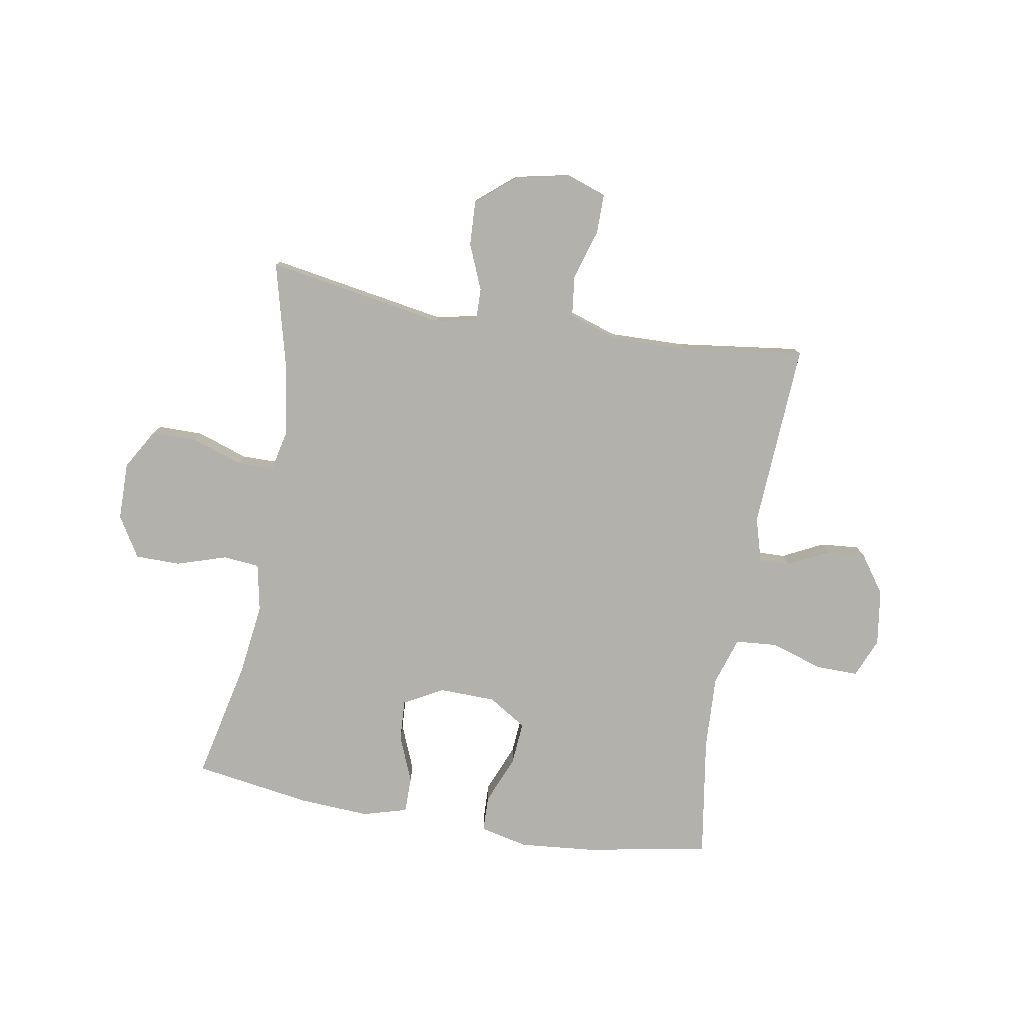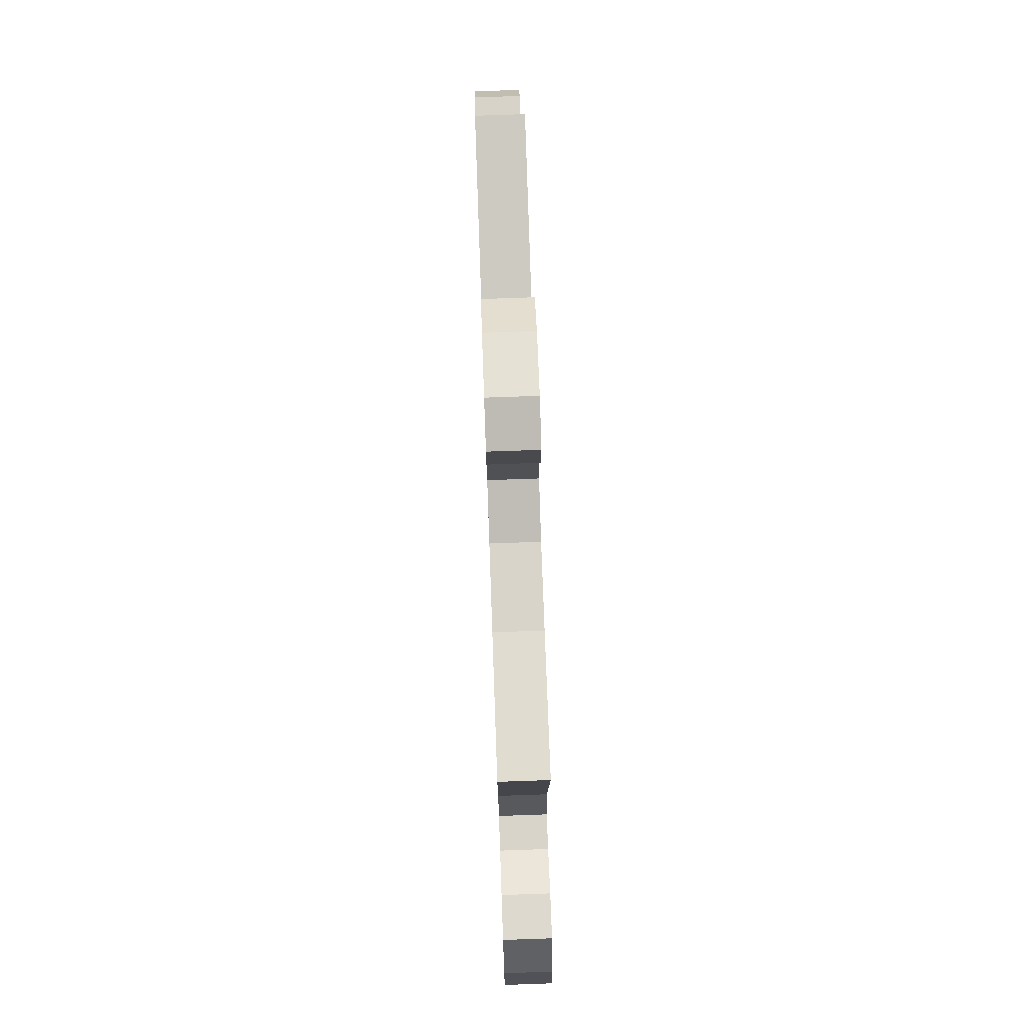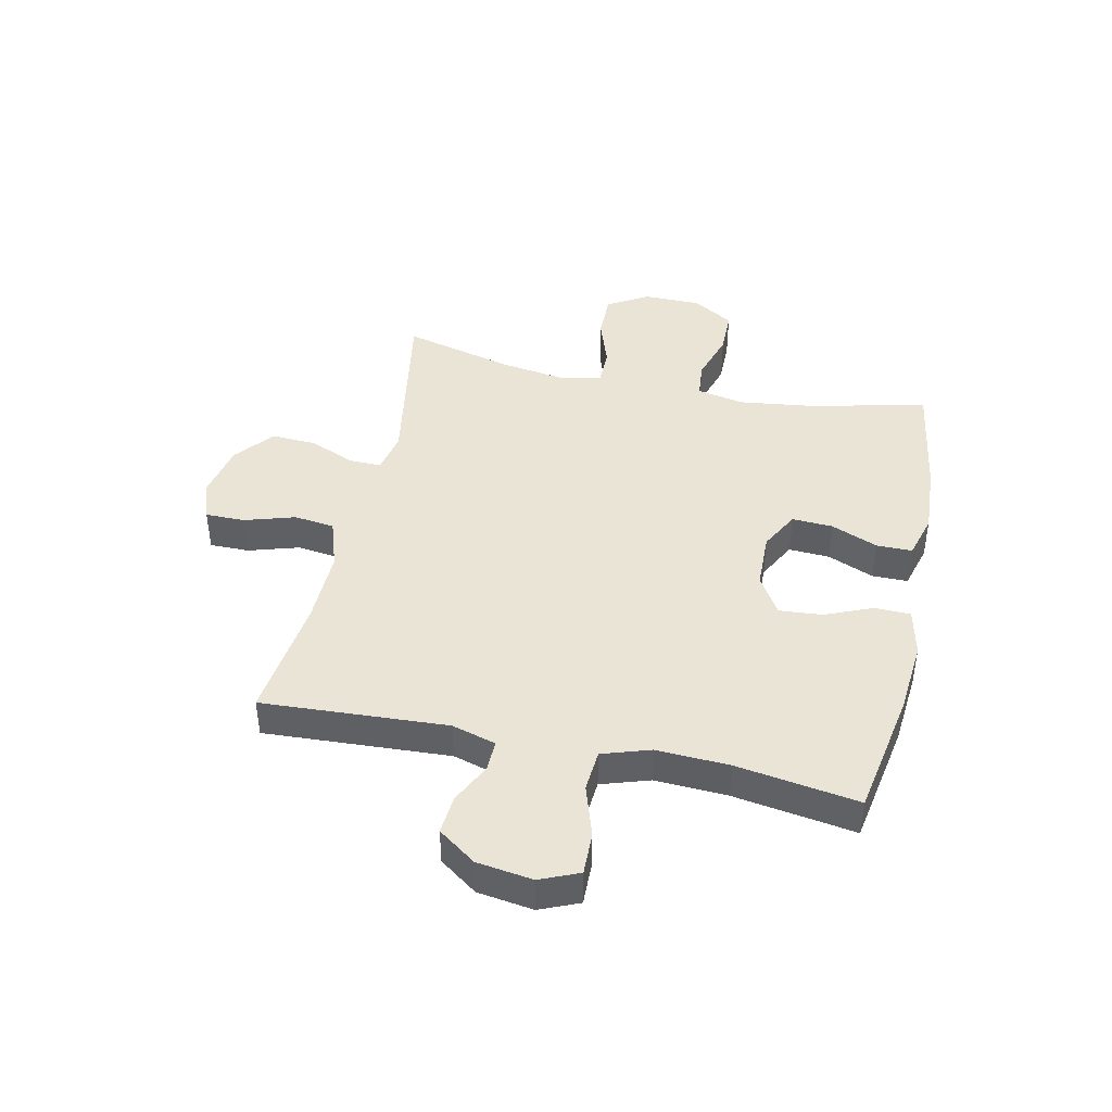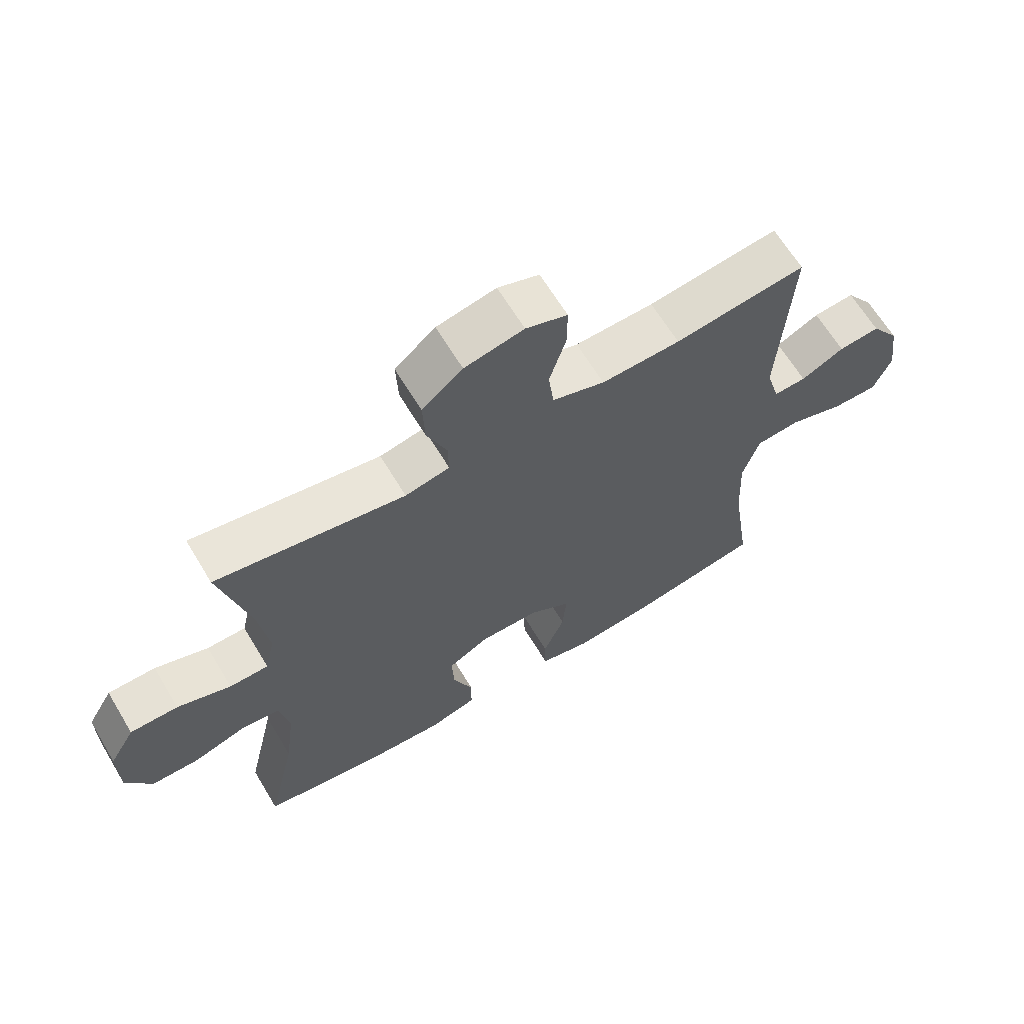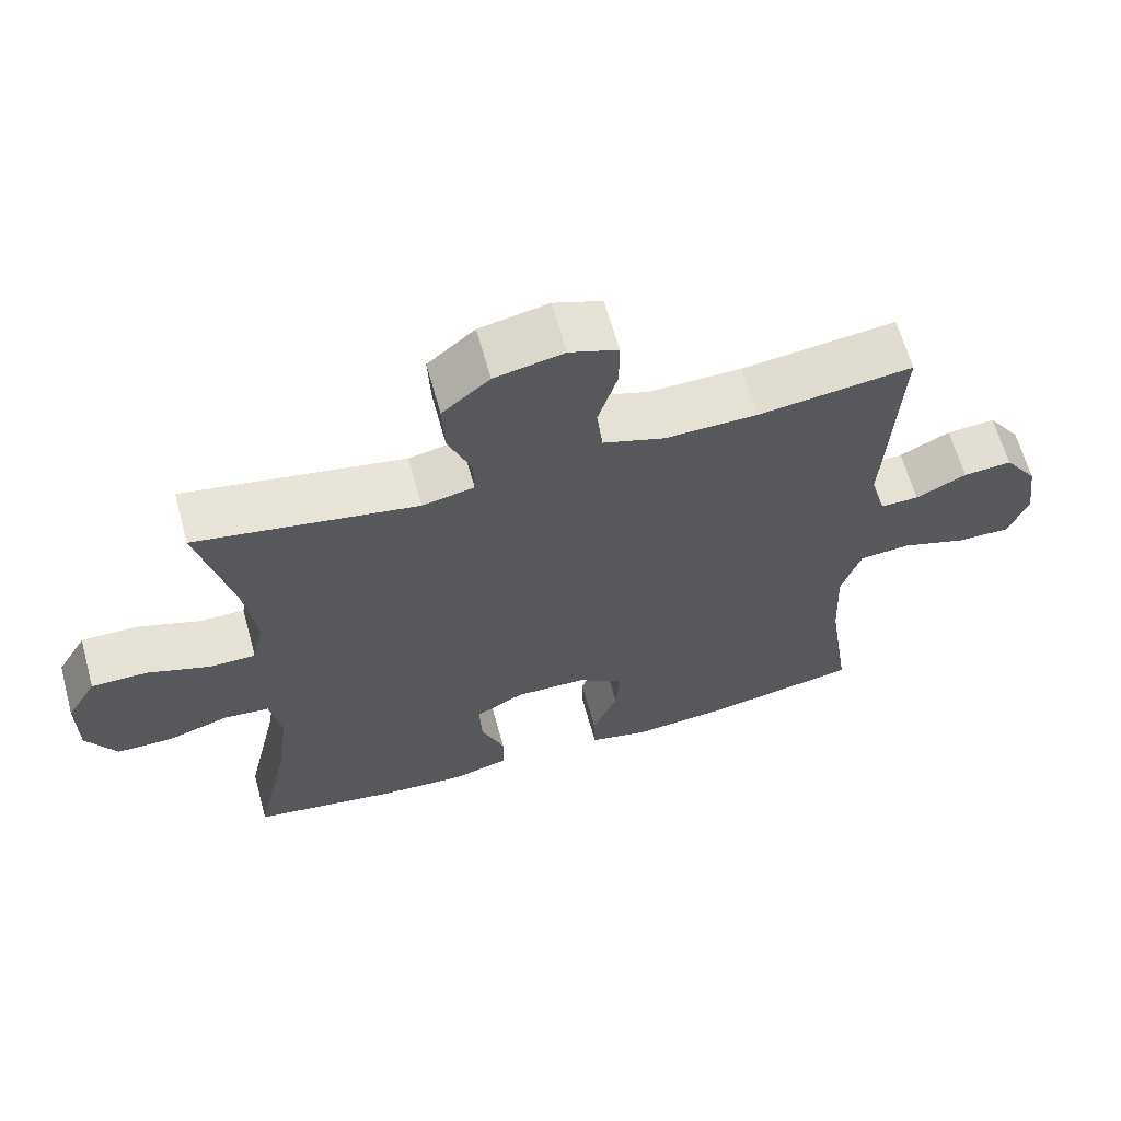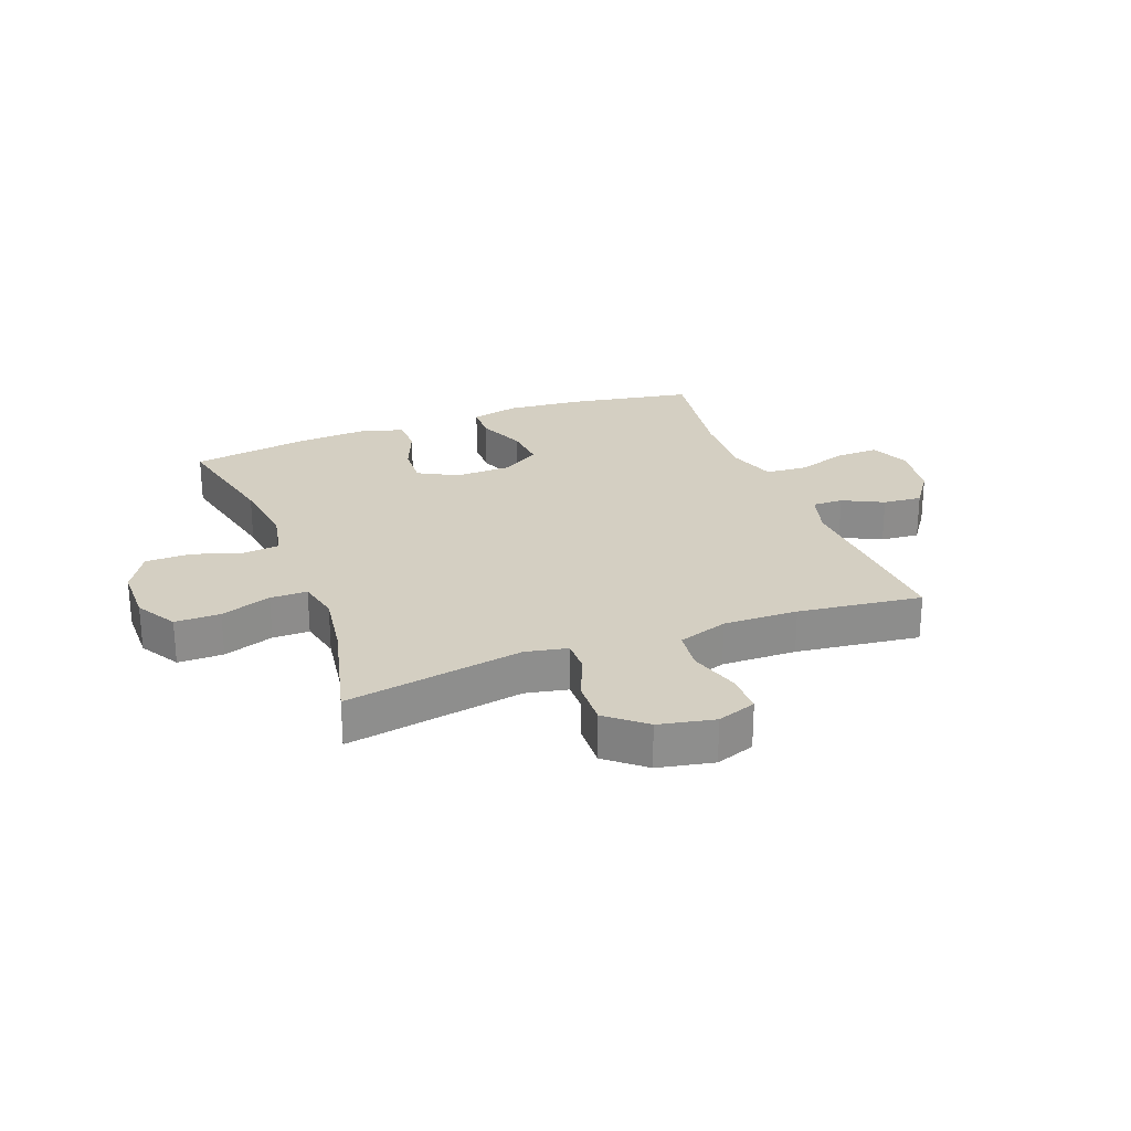
<metadata>
{"format":"obj","ext":"obj","renderer":"f3d","projection":"perspective","resolution":1024,"background":"white","views":[{"elev":-79.0,"azim":-9.6,"up":"+Y"},{"elev":76.4,"azim":88.0,"up":"+Z"},{"elev":43.6,"azim":102.3,"up":"+Y"},{"elev":64.7,"azim":-31.0,"up":"+Z"},{"elev":63.5,"azim":-15.4,"up":"+Z"},{"elev":25.6,"azim":-20.8,"up":"+Y"}]}
</metadata>
<code>
o path1914
v -0.4601 0.0375 0.2783
v -0.4431 0.0375 0.1623
v -0.4597 0.0375 0.08846
v -0.5245 0.0375 0.08821
v -0.6134 0.0375 0.1188
v -0.6929 0.0375 0.119
v -0.735 0.0375 0.04773
v -0.7345 0.0375 -0.05425
v -0.6917 0.0375 -0.1259
v -0.6125 0.0375 -0.1268
v -0.5245 0.0375 -0.09911
v -0.4605 0.0375 -0.1054
v -0.4441 0.0375 -0.1892
v -0.4607 0.0375 -0.3164
v -0.5089 0.0375 -0.5285
v -0.3023 0.0375 -0.561
v -0.1795 0.0375 -0.5686
v -0.1011 0.0375 -0.5466
v -0.1006 0.0375 -0.4836
v -0.134 0.0375 -0.4011
v -0.1375 0.0375 -0.3288
v -0.06874 0.0375 -0.2916
v 0.03062 0.0375 -0.2942
v 0.09781 0.0375 -0.3361
v 0.09152 0.0375 -0.4122
v 0.05625 0.0375 -0.4969
v 0.05791 0.0375 -0.5598
v 0.1421 0.0375 -0.5791
v 0.273 0.0375 -0.5675
v 0.4928 0.0375 -0.5285
v 0.4604 0.0375 -0.3131
v 0.4549 0.0375 -0.1839
v 0.4825 0.0375 -0.0992
v 0.5554 0.0375 -0.09346
v 0.6471 0.0375 -0.123
v 0.7217 0.0375 -0.1245
v 0.751 0.0375 -0.05553
v 0.7372 0.0375 0.04319
v 0.6901 0.0375 0.11
v 0.6215 0.0375 0.1042
v 0.55 0.0375 0.06873
v 0.4958 0.0375 0.0675
v 0.4736 0.0375 0.1449
v 0.4928 0.0375 0.4734
v 0.2745 0.0375 0.446
v 0.1431 0.0375 0.4433
v 0.05575 0.0375 0.4722
v 0.04734 0.0375 0.5439
v 0.07469 0.0375 0.6324
v 0.0751 0.0375 0.7027
v 0.006326 0.0375 0.7269
v -0.09185 0.0375 0.7067
v -0.1591 0.0375 0.651
v -0.1556 0.0375 0.5716
v -0.1225 0.0375 0.491
v -0.1214 0.0375 0.4343
v -0.1952 0.0375 0.4193
v -0.5089 0.0375 0.4734
v -0.4601 -0.0375 0.2783
v -0.4431 -0.0375 0.1623
v -0.4597 -0.0375 0.08846
v -0.5245 -0.0375 0.08821
v -0.6134 -0.0375 0.1188
v -0.6929 -0.0375 0.119
v -0.735 -0.0375 0.04773
v -0.7345 -0.0375 -0.05425
v -0.6917 -0.0375 -0.1259
v -0.6125 -0.0375 -0.1268
v -0.5245 -0.0375 -0.09911
v -0.4605 -0.0375 -0.1054
v -0.4441 -0.0375 -0.1892
v -0.4607 -0.0375 -0.3164
v -0.5089 -0.0375 -0.5285
v -0.3023 -0.0375 -0.561
v -0.1795 -0.0375 -0.5686
v -0.1011 -0.0375 -0.5466
v -0.1006 -0.0375 -0.4836
v -0.134 -0.0375 -0.4011
v -0.1375 -0.0375 -0.3288
v -0.06874 -0.0375 -0.2916
v 0.03062 -0.0375 -0.2942
v 0.09781 -0.0375 -0.3361
v 0.09152 -0.0375 -0.4122
v 0.05625 -0.0375 -0.4969
v 0.05791 -0.0375 -0.5598
v 0.1421 -0.0375 -0.5791
v 0.273 -0.0375 -0.5675
v 0.4928 -0.0375 -0.5285
v 0.4604 -0.0375 -0.3131
v 0.4549 -0.0375 -0.1839
v 0.4825 -0.0375 -0.0992
v 0.5554 -0.0375 -0.09346
v 0.6471 -0.0375 -0.123
v 0.7217 -0.0375 -0.1245
v 0.751 -0.0375 -0.05553
v 0.7372 -0.0375 0.04319
v 0.6901 -0.0375 0.11
v 0.6215 -0.0375 0.1042
v 0.55 -0.0375 0.06873
v 0.4958 -0.0375 0.0675
v 0.4736 -0.0375 0.1449
v 0.4928 -0.0375 0.4734
v 0.2745 -0.0375 0.446
v 0.1431 -0.0375 0.4433
v 0.05575 -0.0375 0.4722
v 0.04734 -0.0375 0.5439
v 0.07469 -0.0375 0.6324
v 0.0751 -0.0375 0.7027
v 0.006326 -0.0375 0.7269
v -0.09185 -0.0375 0.7067
v -0.1591 -0.0375 0.651
v -0.1556 -0.0375 0.5716
v -0.1225 -0.0375 0.491
v -0.1214 -0.0375 0.4343
v -0.1952 -0.0375 0.4193
v -0.5089 -0.0375 0.4734
v -0.6929 0.0375 0.119
v -0.735 0.0375 0.04773
v -0.7345 0.0375 -0.05425
v -0.6917 0.0375 -0.1259
v -0.6134 0.0375 0.1188
v -0.6125 0.0375 -0.1268
v -0.5245 0.0375 0.08821
v -0.5245 0.0375 -0.09911
v -0.4597 0.0375 0.08846
v -0.4597 0.0375 0.08846
v -0.4605 0.0375 -0.1054
v -0.4605 0.0375 -0.1054
v -0.4607 0.0375 -0.3164
v -0.5089 0.0375 -0.5285
v -0.5089 0.0375 -0.5285
v -0.5089 0.0375 0.4734
v -0.5089 0.0375 0.4734
v -0.4601 0.0375 0.2783
v -0.4441 0.0375 -0.1892
v -0.4431 0.0375 0.1623
v -0.3023 0.0375 -0.561
v -0.1952 0.0375 0.4193
v -0.1795 0.0375 -0.5686
v -0.1214 0.0375 0.4343
v -0.1214 0.0375 0.4343
v -0.134 0.0375 -0.4011
v -0.1375 0.0375 -0.3288
v -0.1375 0.0375 -0.3288
v -0.1011 0.0375 -0.5466
v -0.1011 0.0375 -0.5466
v -0.09185 0.0375 0.7067
v -0.1591 0.0375 0.651
v -0.1556 0.0375 0.5716
v -0.1225 0.0375 0.491
v -0.06874 0.0375 -0.2916
v -0.1006 0.0375 -0.4836
v 0.006326 0.0375 0.7269
v 0.03062 0.0375 -0.2942
v 0.0751 0.0375 0.7027
v 0.0751 0.0375 0.7027
v 0.09781 0.0375 -0.3361
v 0.09781 0.0375 -0.3361
v 0.07469 0.0375 0.6324
v 0.04734 0.0375 0.5439
v 0.05575 0.0375 0.4722
v 0.05575 0.0375 0.4722
v 0.1431 0.0375 0.4433
v 0.09152 0.0375 -0.4122
v 0.05625 0.0375 -0.4969
v 0.05791 0.0375 -0.5598
v 0.05791 0.0375 -0.5598
v 0.1421 0.0375 -0.5791
v 0.273 0.0375 -0.5675
v 0.2745 0.0375 0.446
v 0.4928 0.0375 0.4734
v 0.4928 0.0375 0.4734
v 0.4736 0.0375 0.1449
v 0.4549 0.0375 -0.1839
v 0.4825 0.0375 -0.0992
v 0.4825 0.0375 -0.0992
v 0.4604 0.0375 -0.3131
v 0.4928 0.0375 -0.5285
v 0.4928 0.0375 -0.5285
v 0.4958 0.0375 0.0675
v 0.4958 0.0375 0.0675
v 0.5554 0.0375 -0.09346
v 0.55 0.0375 0.06873
v 0.6215 0.0375 0.1042
v 0.6471 0.0375 -0.123
v 0.6901 0.0375 0.11
v 0.7217 0.0375 -0.1245
v 0.7217 0.0375 -0.1245
v 0.7372 0.0375 0.04319
v 0.751 0.0375 -0.05553
v -0.6929 -0.0375 0.119
v -0.735 -0.0375 0.04773
v -0.7345 -0.0375 -0.05425
v -0.6917 -0.0375 -0.1259
v -0.6134 -0.0375 0.1188
v -0.6125 -0.0375 -0.1268
v -0.5245 -0.0375 0.08821
v -0.5245 -0.0375 -0.09911
v -0.4597 -0.0375 0.08846
v -0.4597 -0.0375 0.08846
v -0.4605 -0.0375 -0.1054
v -0.4605 -0.0375 -0.1054
v -0.4607 -0.0375 -0.3164
v -0.5089 -0.0375 -0.5285
v -0.5089 -0.0375 -0.5285
v -0.5089 -0.0375 0.4734
v -0.5089 -0.0375 0.4734
v -0.4601 -0.0375 0.2783
v -0.4441 -0.0375 -0.1892
v -0.4431 -0.0375 0.1623
v -0.3023 -0.0375 -0.561
v -0.1952 -0.0375 0.4193
v -0.1795 -0.0375 -0.5686
v -0.1214 -0.0375 0.4343
v -0.1214 -0.0375 0.4343
v -0.134 -0.0375 -0.4011
v -0.1375 -0.0375 -0.3288
v -0.1375 -0.0375 -0.3288
v -0.1011 -0.0375 -0.5466
v -0.1011 -0.0375 -0.5466
v -0.09185 -0.0375 0.7067
v -0.1591 -0.0375 0.651
v -0.1556 -0.0375 0.5716
v -0.1225 -0.0375 0.491
v -0.06874 -0.0375 -0.2916
v -0.1006 -0.0375 -0.4836
v 0.006326 -0.0375 0.7269
v 0.03062 -0.0375 -0.2942
v 0.0751 -0.0375 0.7027
v 0.0751 -0.0375 0.7027
v 0.09781 -0.0375 -0.3361
v 0.09781 -0.0375 -0.3361
v 0.07469 -0.0375 0.6324
v 0.04734 -0.0375 0.5439
v 0.05575 -0.0375 0.4722
v 0.05575 -0.0375 0.4722
v 0.1431 -0.0375 0.4433
v 0.09152 -0.0375 -0.4122
v 0.05625 -0.0375 -0.4969
v 0.05791 -0.0375 -0.5598
v 0.05791 -0.0375 -0.5598
v 0.1421 -0.0375 -0.5791
v 0.273 -0.0375 -0.5675
v 0.2745 -0.0375 0.446
v 0.4928 -0.0375 0.4734
v 0.4928 -0.0375 0.4734
v 0.4736 -0.0375 0.1449
v 0.4549 -0.0375 -0.1839
v 0.4825 -0.0375 -0.0992
v 0.4825 -0.0375 -0.0992
v 0.4604 -0.0375 -0.3131
v 0.4928 -0.0375 -0.5285
v 0.4928 -0.0375 -0.5285
v 0.4958 -0.0375 0.0675
v 0.4958 -0.0375 0.0675
v 0.5554 -0.0375 -0.09346
v 0.55 -0.0375 0.06873
v 0.6215 -0.0375 0.1042
v 0.6471 -0.0375 -0.123
v 0.6901 -0.0375 0.11
v 0.7217 -0.0375 -0.1245
v 0.7217 -0.0375 -0.1245
v 0.7372 -0.0375 0.04319
v 0.751 -0.0375 -0.05553
f 208 212 206
f 242 238 239
f 213 216 211
f 257 259 258
f 193 196 195
f 264 259 261
f 197 198 199
f 251 231 243
f 254 256 257
f 211 203 204
f 199 225 210
f 191 192 195
f 254 228 249
f 192 193 195
f 244 247 245
f 195 196 197
f 259 257 256
f 216 213 226
f 198 197 196
f 201 225 199
f 234 224 235
f 212 225 214
f 242 239 240
f 227 233 229
f 258 259 263
f 209 217 201
f 258 263 260
f 216 217 203
f 228 247 237
f 221 233 227
f 225 201 217
f 203 217 209
f 234 233 221
f 224 234 223
f 208 210 212
f 210 225 212
f 247 228 254
f 237 247 244
f 214 228 237
f 214 225 228
f 214 237 235
f 219 226 213
f 211 216 203
f 249 256 254
f 198 201 199
f 243 238 242
f 263 259 264
f 249 228 248
f 248 231 251
f 251 243 252
f 228 231 248
f 196 193 194
f 214 235 224
f 243 231 238
f 234 221 223
f 223 221 222
f 6 7 65 64
f 7 8 66 65
f 8 9 67 66
f 5 6 64 63
f 9 10 68 67
f 4 5 63 62
f 10 11 69 68
f 126 4 62 200
f 11 128 202 69
f 14 131 205 72
f 133 1 59 207
f 13 14 72 71
f 12 13 71 70
f 1 2 60 59
f 2 3 61 60
f 15 16 74 73
f 57 58 116 115
f 16 17 75 74
f 141 57 115 215
f 20 144 218 78
f 17 146 220 75
f 52 53 111 110
f 53 54 112 111
f 54 55 113 112
f 21 22 80 79
f 19 20 78 77
f 18 19 77 76
f 55 56 114 113
f 51 52 110 109
f 22 23 81 80
f 156 51 109 230
f 23 158 232 81
f 49 50 108 107
f 48 49 107 106
f 162 48 106 236
f 46 47 105 104
f 25 26 84 83
f 26 167 241 84
f 27 28 86 85
f 24 25 83 82
f 28 29 87 86
f 45 46 104 103
f 172 45 103 246
f 43 44 102 101
f 32 176 250 90
f 31 32 90 89
f 179 31 89 253
f 29 30 88 87
f 181 43 101 255
f 33 34 92 91
f 41 42 100 99
f 40 41 99 98
f 34 35 93 92
f 39 40 98 97
f 35 188 262 93
f 38 39 97 96
f 37 38 96 95
f 36 37 95 94
f 134 132 138
f 168 165 164
f 139 137 142
f 183 184 185
f 119 121 122
f 190 187 185
f 123 125 124
f 177 169 157
f 180 183 182
f 137 130 129
f 125 136 151
f 117 121 118
f 180 175 154
f 118 121 119
f 170 171 173
f 121 123 122
f 185 182 183
f 142 152 139
f 124 122 123
f 127 125 151
f 160 161 150
f 138 140 151
f 168 166 165
f 153 155 159
f 184 189 185
f 135 127 143
f 184 186 189
f 142 129 143
f 154 163 173
f 147 153 159
f 151 143 127
f 129 135 143
f 160 147 159
f 150 149 160
f 134 138 136
f 136 138 151
f 173 180 154
f 163 170 173
f 140 163 154
f 140 154 151
f 140 161 163
f 145 139 152
f 137 129 142
f 175 180 182
f 124 125 127
f 169 168 164
f 189 190 185
f 175 174 154
f 174 177 157
f 177 178 169
f 154 174 157
f 122 120 119
f 140 150 161
f 169 164 157
f 160 149 147
f 149 148 147

</code>
